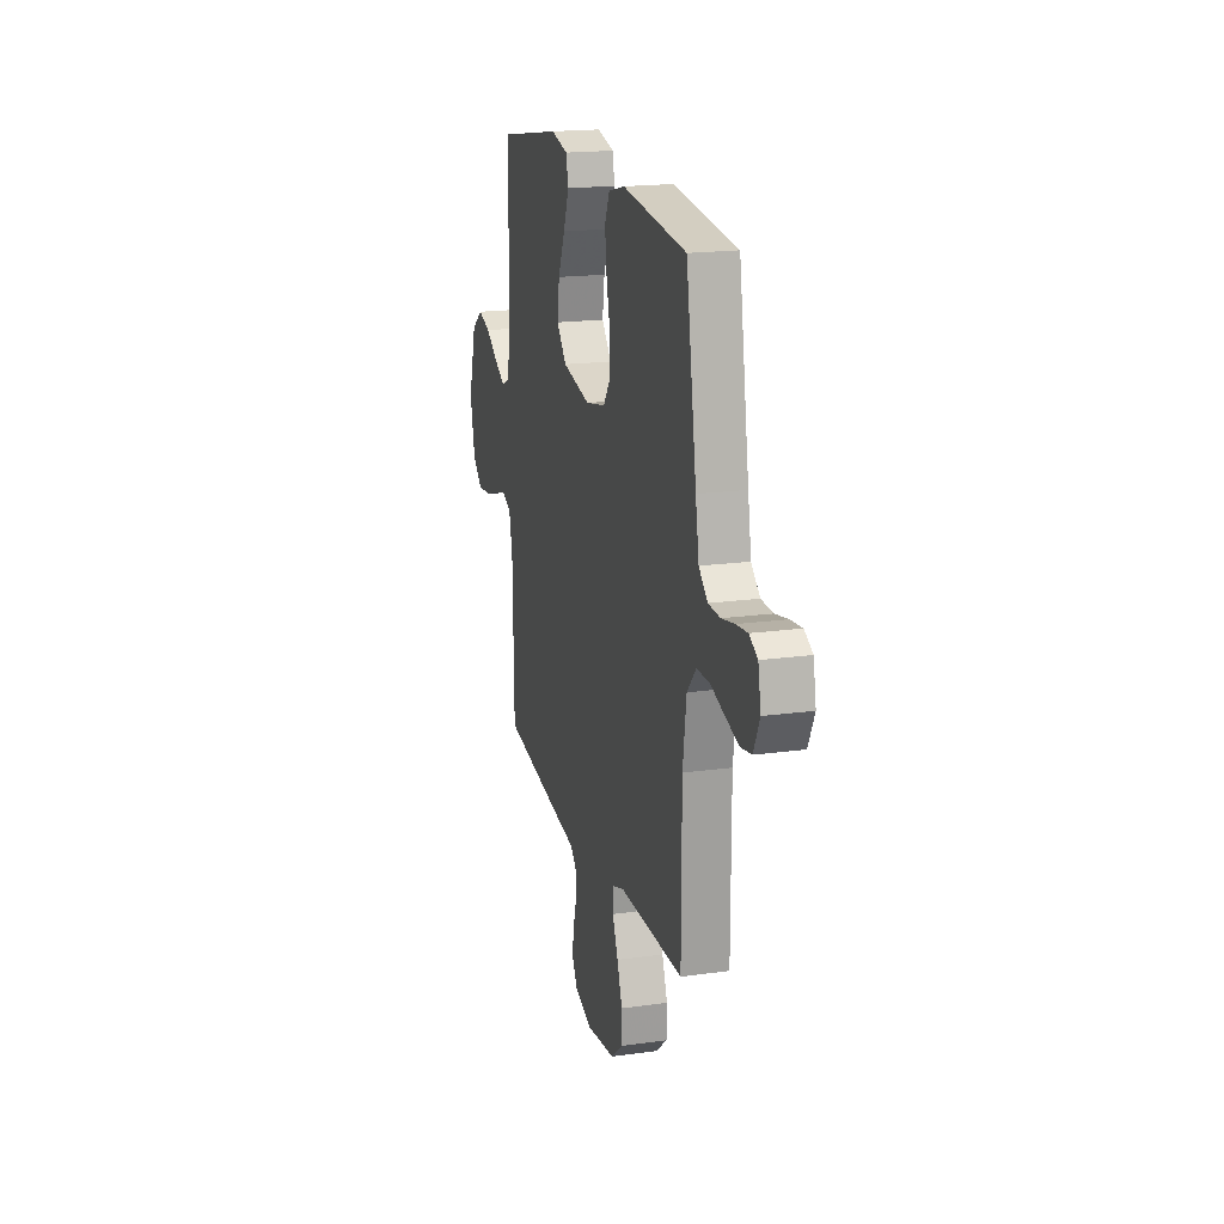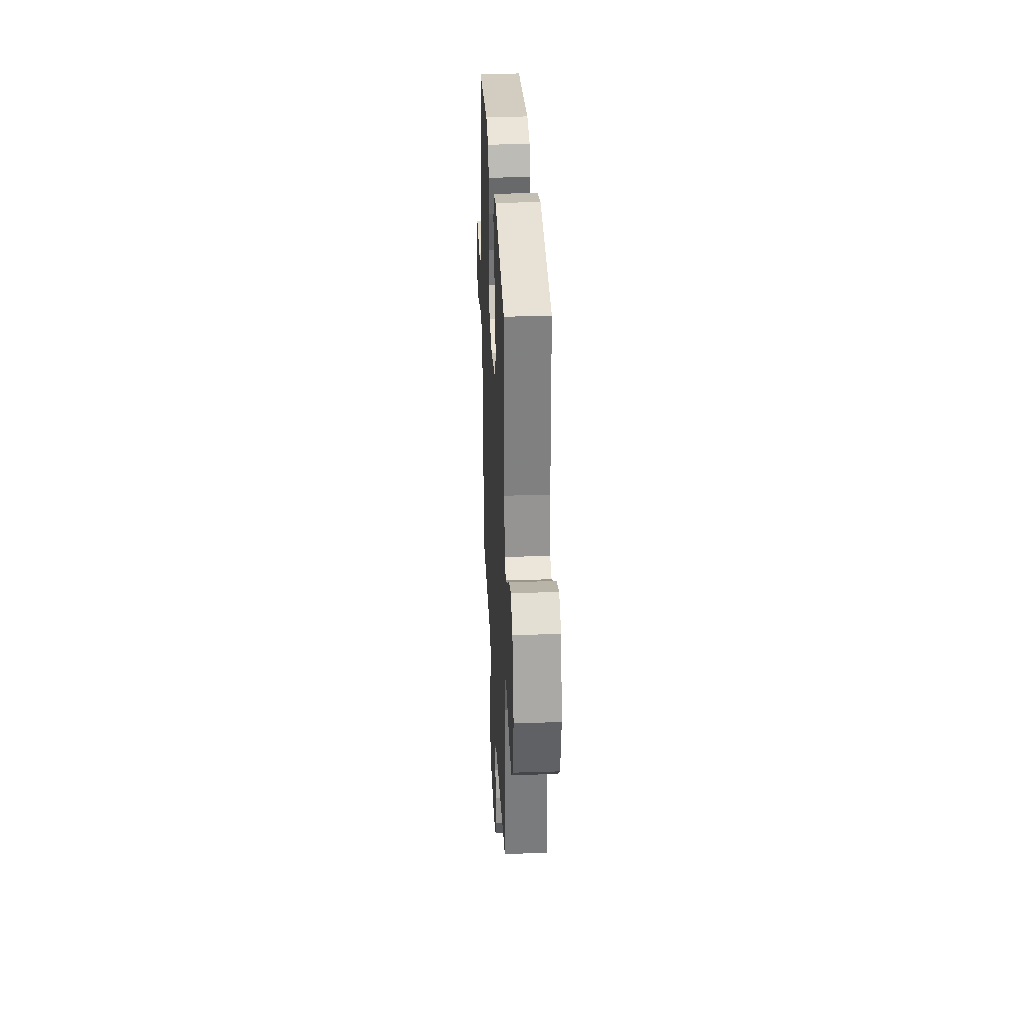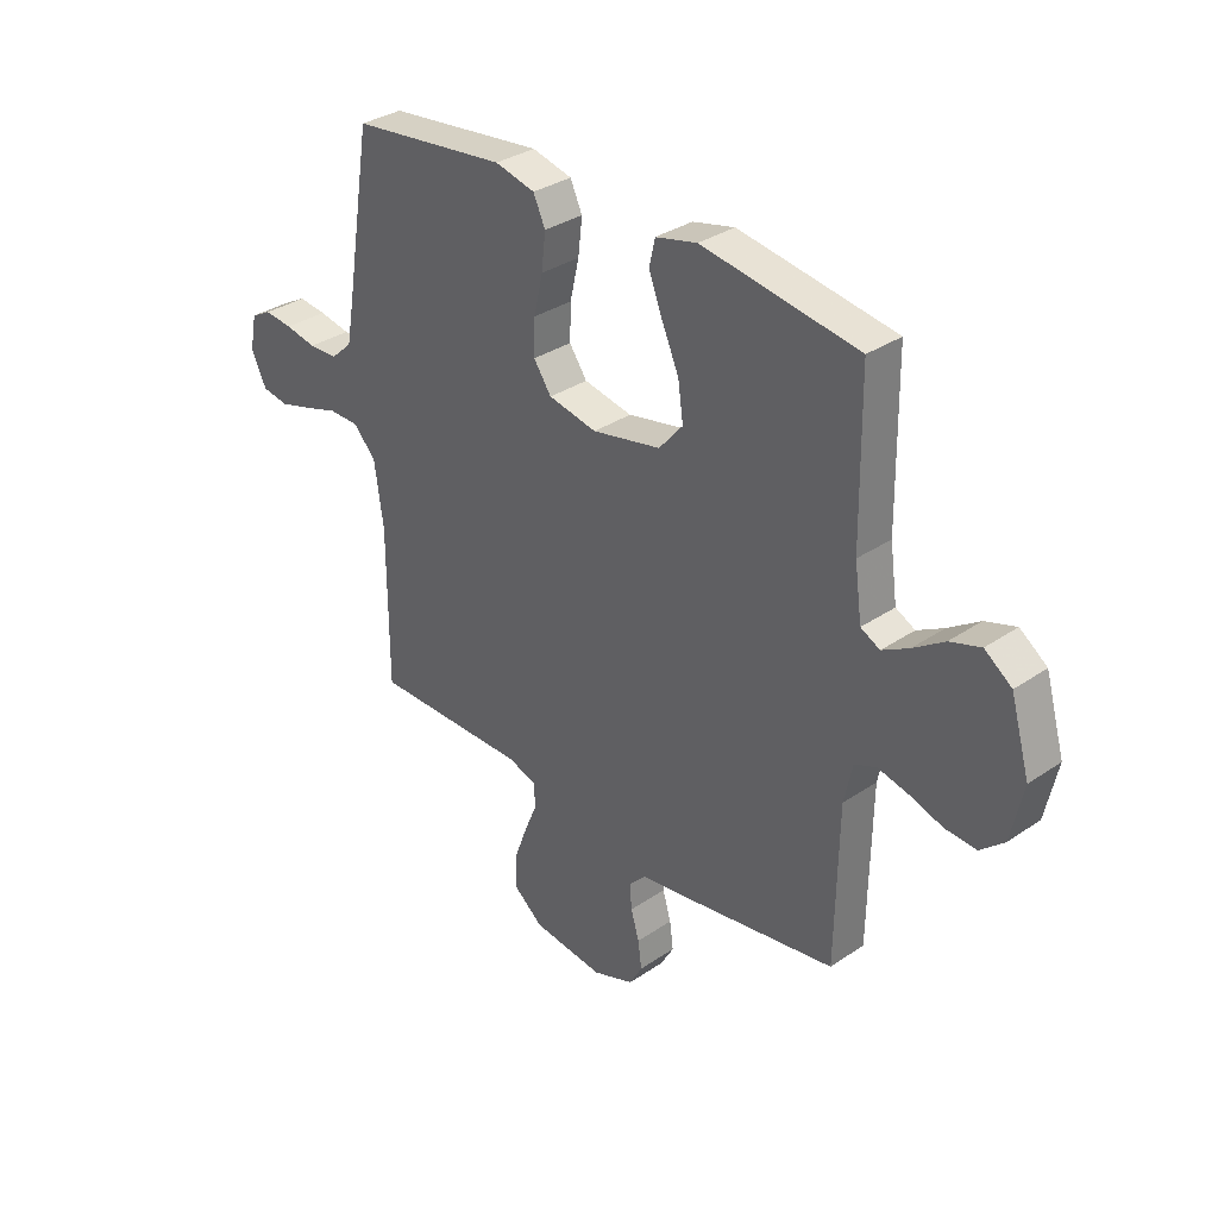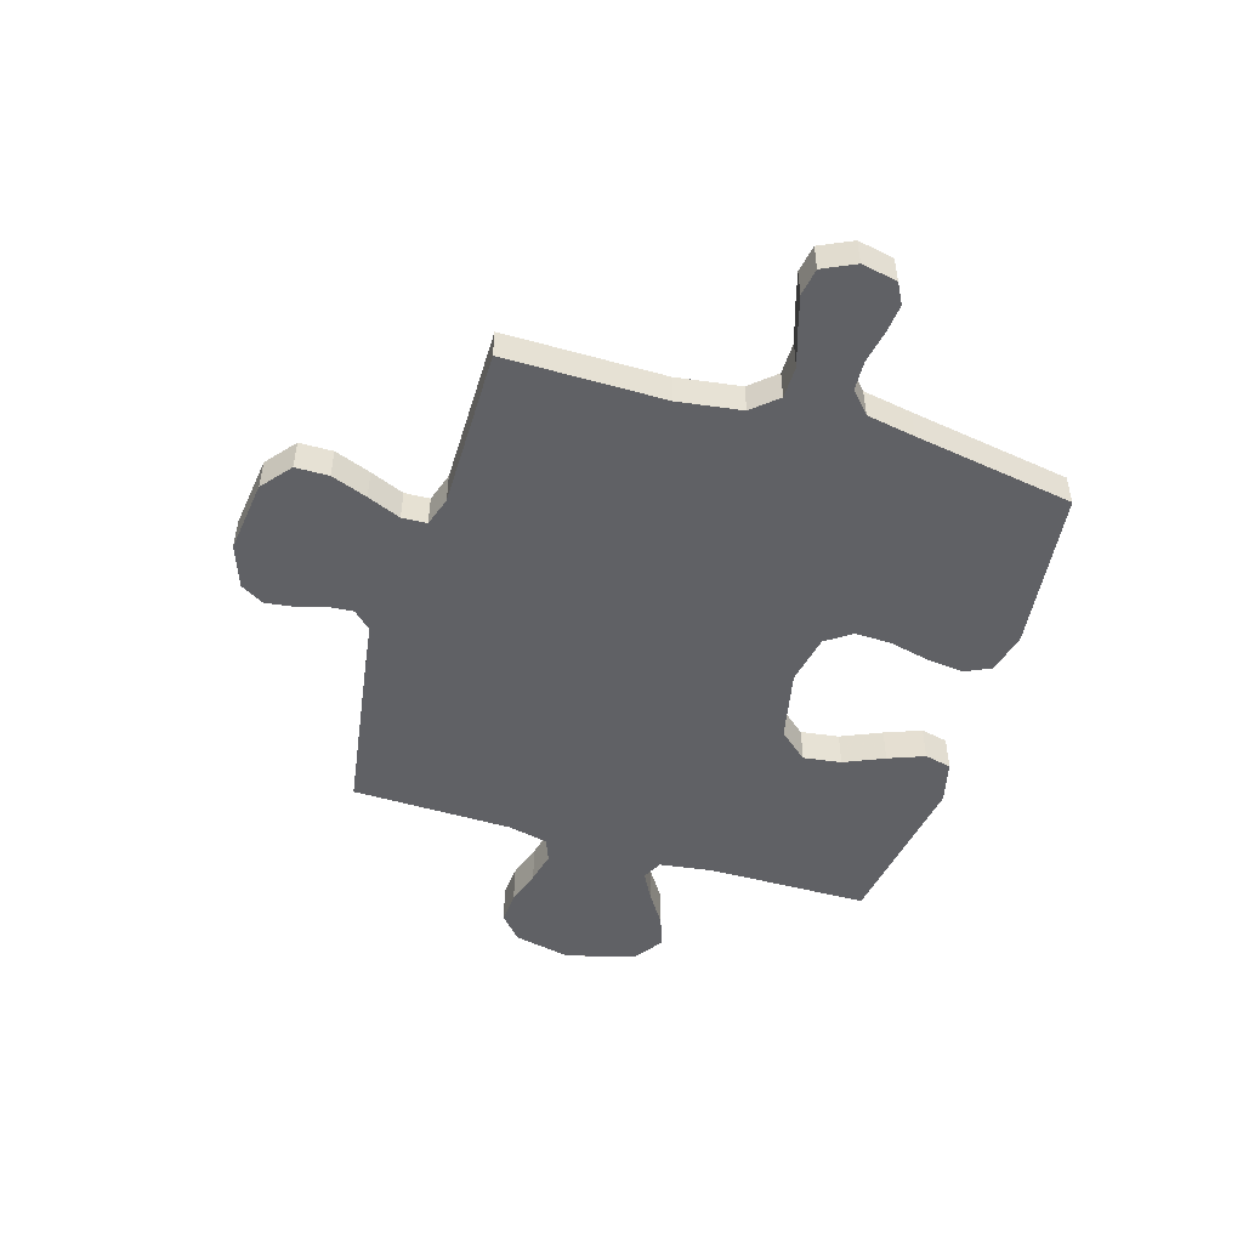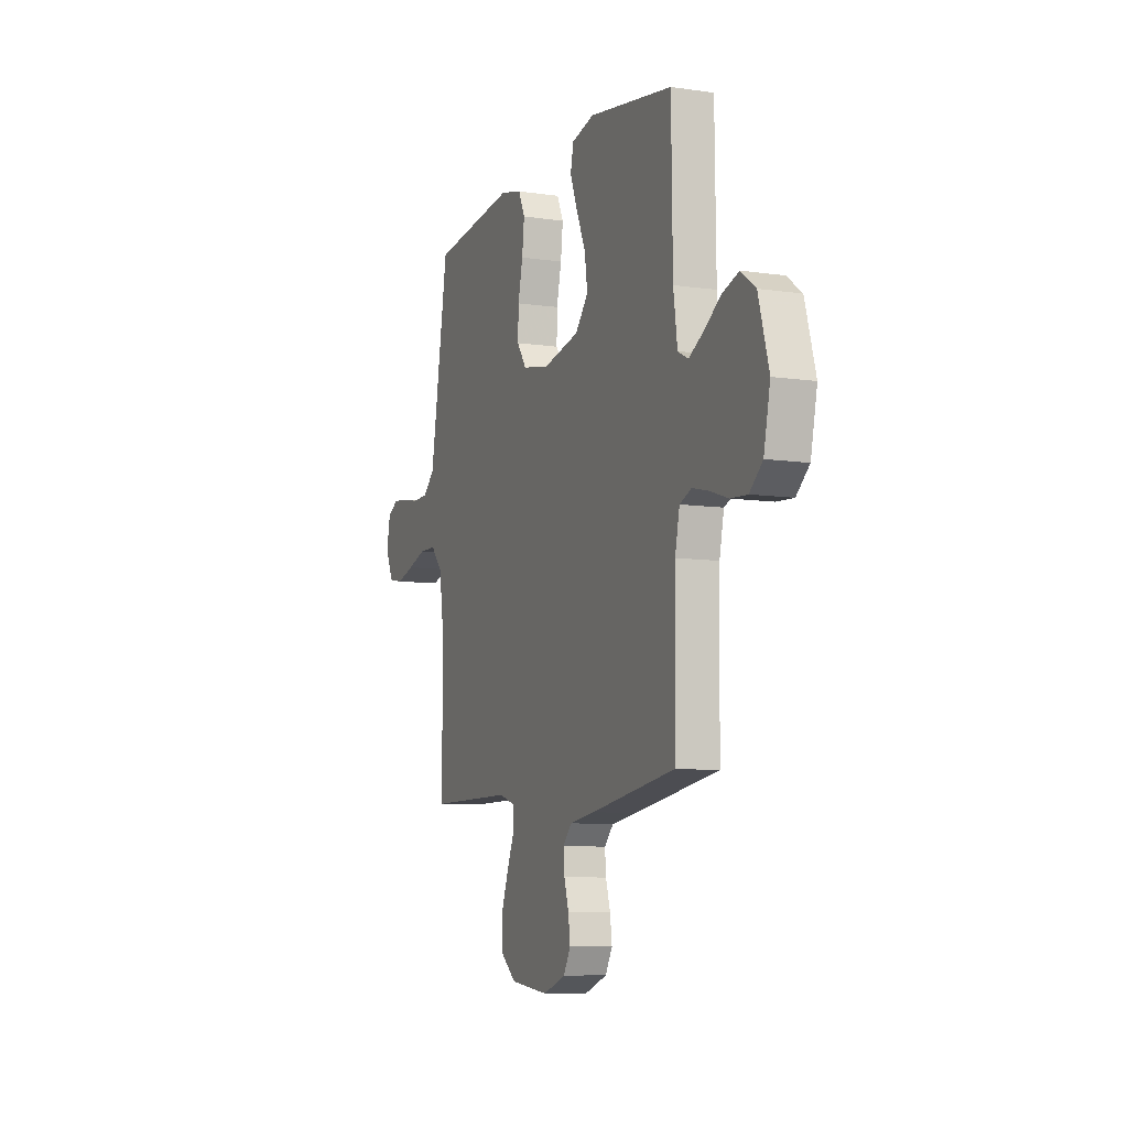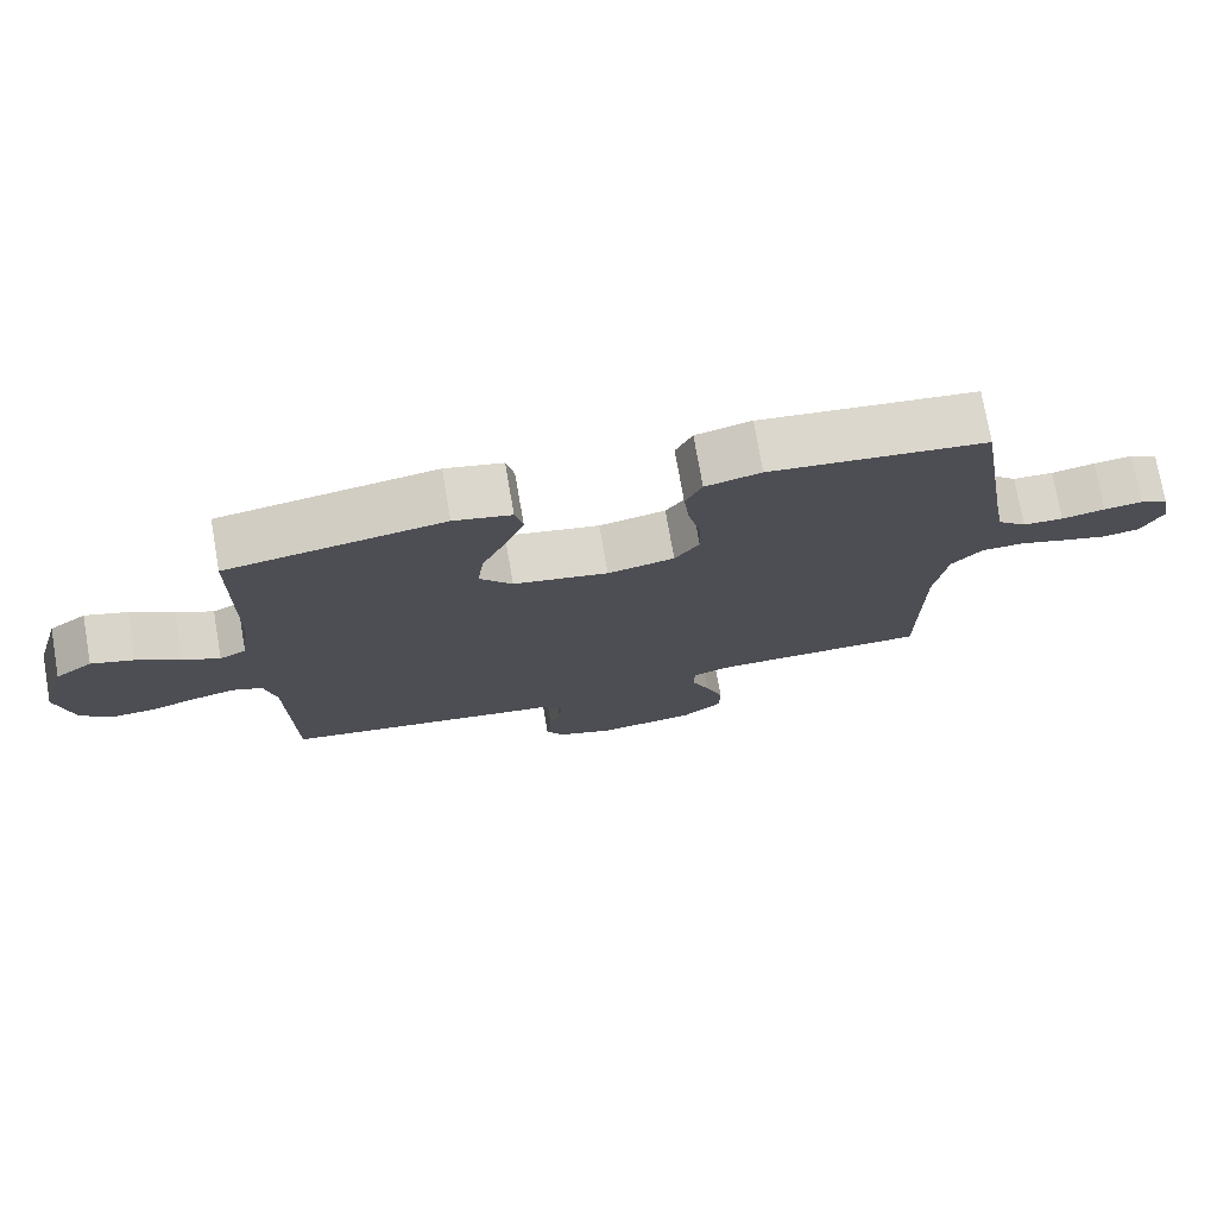
<metadata>
{"format":"obj","ext":"obj","renderer":"f3d","projection":"perspective","resolution":1024,"background":"white","views":[{"elev":18.5,"azim":-105.0,"up":"+Z"},{"elev":31.0,"azim":87.4,"up":"+Z"},{"elev":33.0,"azim":46.8,"up":"+Z"},{"elev":-50.4,"azim":-106.9,"up":"+Y"},{"elev":-8.4,"azim":68.1,"up":"+Z"},{"elev":75.0,"azim":170.1,"up":"+Z"}]}
</metadata>
<code>
v 0.5 0.07 -0.5
v 0.2 0.07 -0.547
v 0.11 0.07 -0.56
v 0.078 0.07 -0.594
v 0.082 0.07 -0.642
v 0.098 0.07 -0.696
v 0.105 0.07 -0.749
v 0.08 0.07 -0.793
v 0 0.07 -0.822
v -0.137 0.07 -0.805
v -0.193 0.07 -0.759
v -0.194 0.07 -0.696
v -0.169 0.07 -0.628
v -0.143 0.07 -0.565
v -0.145 0.07 -0.518
v -0.2 0.07 -0.5
v -0.5 0.07 -0.5
v -0.5 0.07 -0.2
v -0.517 0.07 -0.08
v -0.559 0.07 -0.032
v -0.619 0.07 -0.031
v -0.685 0.07 -0.052
v -0.748 0.07 -0.07
v -0.799 0.07 -0.061
v -0.828 0.07 0
v -0.815 0.07 0.067
v -0.776 0.07 0.088
v -0.722 0.07 0.082
v -0.662 0.07 0.07
v -0.606 0.07 0.072
v -0.565 0.07 0.109
v -0.549 0.07 0.2
v -0.5 0.07 0.5
v -0.2 0.07 0.534
v -0.123 0.07 0.515
v -0.1 0.07 0.465
v -0.108 0.07 0.396
v -0.125 0.07 0.321
v -0.127 0.07 0.253
v -0.093 0.07 0.204
v 0 0.07 0.185
v 0.132 0.07 0.212
v 0.178 0.07 0.266
v 0.168 0.07 0.337
v 0.135 0.07 0.412
v 0.109 0.07 0.48
v 0.12 0.07 0.53
v 0.2 0.07 0.549
v 0.5 0.07 0.5
v 0.504 0.07 0.2
v 0.518 0.07 0.099
v 0.555 0.07 0.08
v 0.606 0.07 0.108
v 0.666 0.07 0.148
v 0.725 0.07 0.167
v 0.777 0.07 0.129
v 0.814 0.07 0
v 0.791 0.07 -0.107
v 0.745 0.07 -0.147
v 0.685 0.07 -0.143
v 0.621 0.07 -0.122
v 0.563 0.07 -0.108
v 0.521 0.07 -0.125
v 0.505 0.07 -0.2
v 0.5 0 -0.5
v 0.2 0 -0.547
v 0.11 0 -0.56
v 0.078 0 -0.594
v 0.082 0 -0.642
v 0.098 0 -0.696
v 0.105 0 -0.749
v 0.08 0 -0.793
v 0 0 -0.822
v -0.137 0 -0.805
v -0.193 0 -0.759
v -0.194 0 -0.696
v -0.169 0 -0.628
v -0.143 0 -0.565
v -0.145 0 -0.518
v -0.2 0 -0.5
v -0.5 0 -0.5
v -0.5 0 -0.2
v -0.517 0 -0.08
v -0.559 0 -0.032
v -0.619 0 -0.031
v -0.685 0 -0.052
v -0.748 0 -0.07
v -0.799 0 -0.061
v -0.828 0 0
v -0.815 0 0.067
v -0.776 0 0.088
v -0.722 0 0.082
v -0.662 0 0.07
v -0.606 0 0.072
v -0.565 0 0.109
v -0.549 0 0.2
v -0.5 0 0.5
v -0.2 0 0.534
v -0.123 0 0.515
v -0.1 0 0.465
v -0.108 0 0.396
v -0.125 0 0.321
v -0.127 0 0.253
v -0.093 0 0.204
v 0 0 0.185
v 0.132 0 0.212
v 0.178 0 0.266
v 0.168 0 0.337
v 0.135 0 0.412
v 0.109 0 0.48
v 0.12 0 0.53
v 0.2 0 0.549
v 0.5 0 0.5
v 0.504 0 0.2
v 0.518 0 0.099
v 0.555 0 0.08
v 0.606 0 0.108
v 0.666 0 0.148
v 0.725 0 0.167
v 0.777 0 0.129
v 0.814 0 0
v 0.791 0 -0.107
v 0.745 0 -0.147
v 0.685 0 -0.143
v 0.621 0 -0.122
v 0.563 0 -0.108
v 0.521 0 -0.125
v 0.505 0 -0.2
f 59 60 61
f 58 59 61
f 57 58 61
f 56 57 61
f 55 56 61
f 54 55 61
f 53 54 61
f 52 53 61 62
f 51 52 62 63
f 48 49 50
f 47 48 50
f 46 47 50
f 45 46 50
f 44 45 50
f 51 63 64
f 50 51 64
f 44 50 64
f 43 44 64
f 36 37 38
f 35 36 38
f 34 35 38
f 33 34 38
f 32 33 38
f 31 32 38 39
f 30 31 39 40
f 27 28 29
f 26 27 29
f 25 26 29
f 24 25 29
f 23 24 29
f 22 23 29
f 21 22 29
f 20 21 29 30
f 30 40 41
f 20 30 41
f 19 20 41
f 16 17 18
f 19 41 42
f 18 19 42
f 16 18 42
f 15 16 42
f 12 13 14
f 11 12 14
f 10 11 14
f 9 10 14
f 8 9 14
f 7 8 14
f 6 7 14
f 5 6 14
f 1 2 3
f 64 1 3
f 43 64 3
f 42 43 3
f 15 42 3
f 14 15 3
f 14 3 4
f 4 5 14
f 125 124 123
f 125 123 122
f 125 122 121
f 125 121 120
f 125 120 119
f 125 119 118
f 125 118 117
f 126 125 117 116
f 127 126 116 115
f 114 113 112
f 114 112 111
f 114 111 110
f 114 110 109
f 114 109 108
f 128 127 115
f 128 115 114
f 128 114 108
f 128 108 107
f 102 101 100
f 102 100 99
f 102 99 98
f 102 98 97
f 102 97 96
f 103 102 96 95
f 104 103 95 94
f 93 92 91
f 93 91 90
f 93 90 89
f 93 89 88
f 93 88 87
f 93 87 86
f 93 86 85
f 94 93 85 84
f 105 104 94
f 105 94 84
f 105 84 83
f 82 81 80
f 106 105 83
f 106 83 82
f 106 82 80
f 106 80 79
f 78 77 76
f 78 76 75
f 78 75 74
f 78 74 73
f 78 73 72
f 78 72 71
f 78 71 70
f 78 70 69
f 67 66 65
f 67 65 128
f 67 128 107
f 67 107 106
f 67 106 79
f 67 79 78
f 68 67 78
f 78 69 68
f 1 65 66 2
f 2 66 67 3
f 3 67 68 4
f 4 68 69 5
f 5 69 70 6
f 6 70 71 7
f 7 71 72 8
f 8 72 73 9
f 9 73 74 10
f 10 74 75 11
f 11 75 76 12
f 12 76 77 13
f 13 77 78 14
f 14 78 79 15
f 15 79 80 16
f 16 80 81 17
f 17 81 82 18
f 18 82 83 19
f 19 83 84 20
f 20 84 85 21
f 21 85 86 22
f 22 86 87 23
f 23 87 88 24
f 24 88 89 25
f 25 89 90 26
f 26 90 91 27
f 27 91 92 28
f 28 92 93 29
f 29 93 94 30
f 30 94 95 31
f 31 95 96 32
f 32 96 97 33
f 33 97 98 34
f 34 98 99 35
f 35 99 100 36
f 36 100 101 37
f 37 101 102 38
f 38 102 103 39
f 39 103 104 40
f 40 104 105 41
f 41 105 106 42
f 42 106 107 43
f 43 107 108 44
f 44 108 109 45
f 45 109 110 46
f 46 110 111 47
f 47 111 112 48
f 48 112 113 49
f 49 113 114 50
f 50 114 115 51
f 51 115 116 52
f 52 116 117 53
f 53 117 118 54
f 54 118 119 55
f 55 119 120 56
f 56 120 121 57
f 57 121 122 58
f 58 122 123 59
f 59 123 124 60
f 60 124 125 61
f 61 125 126 62
f 62 126 127 63
f 63 127 128 64
f 64 128 65 1

</code>
